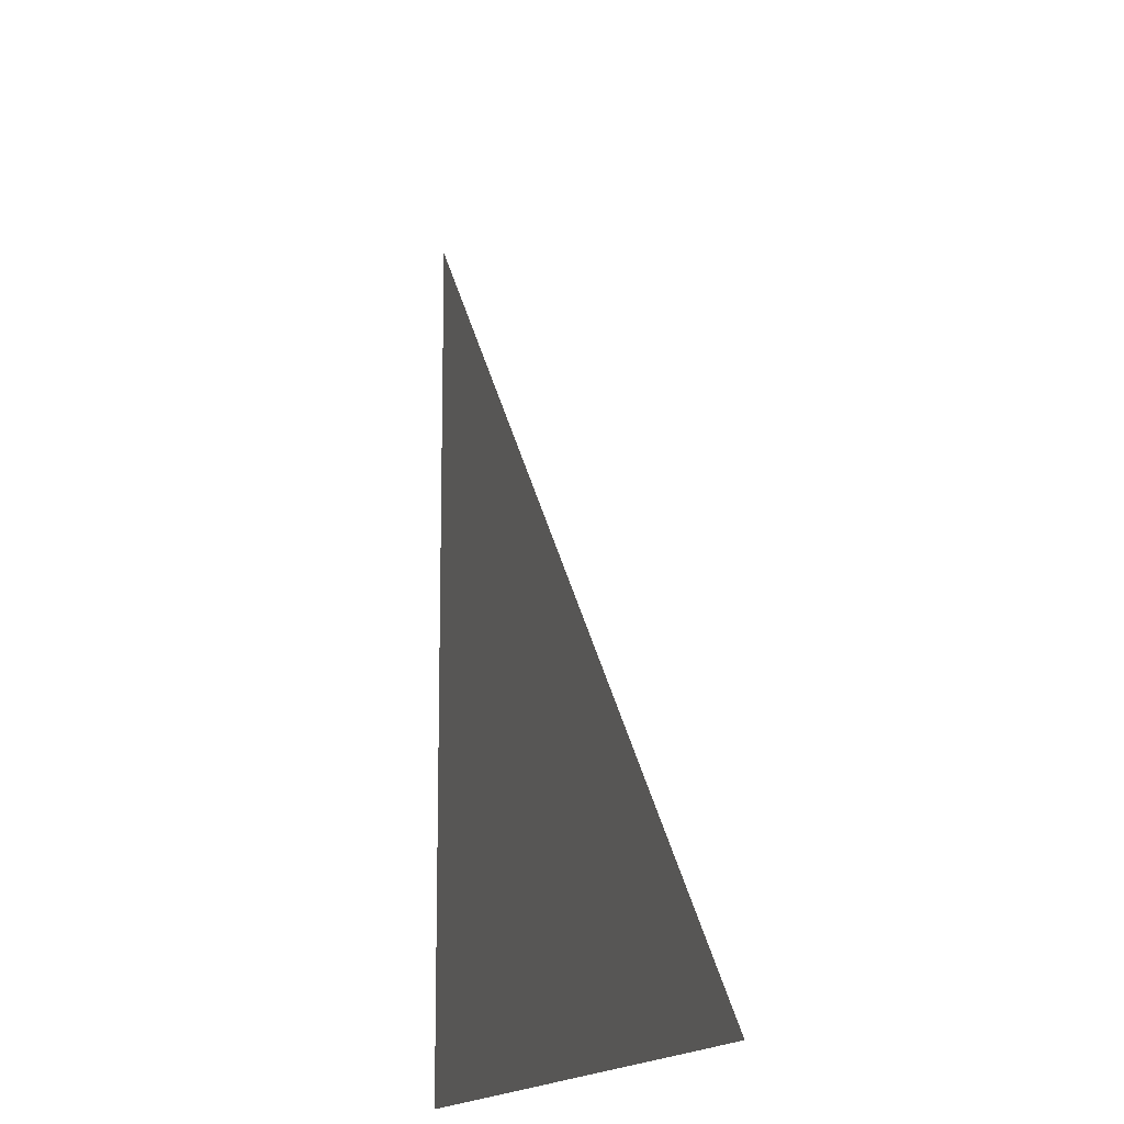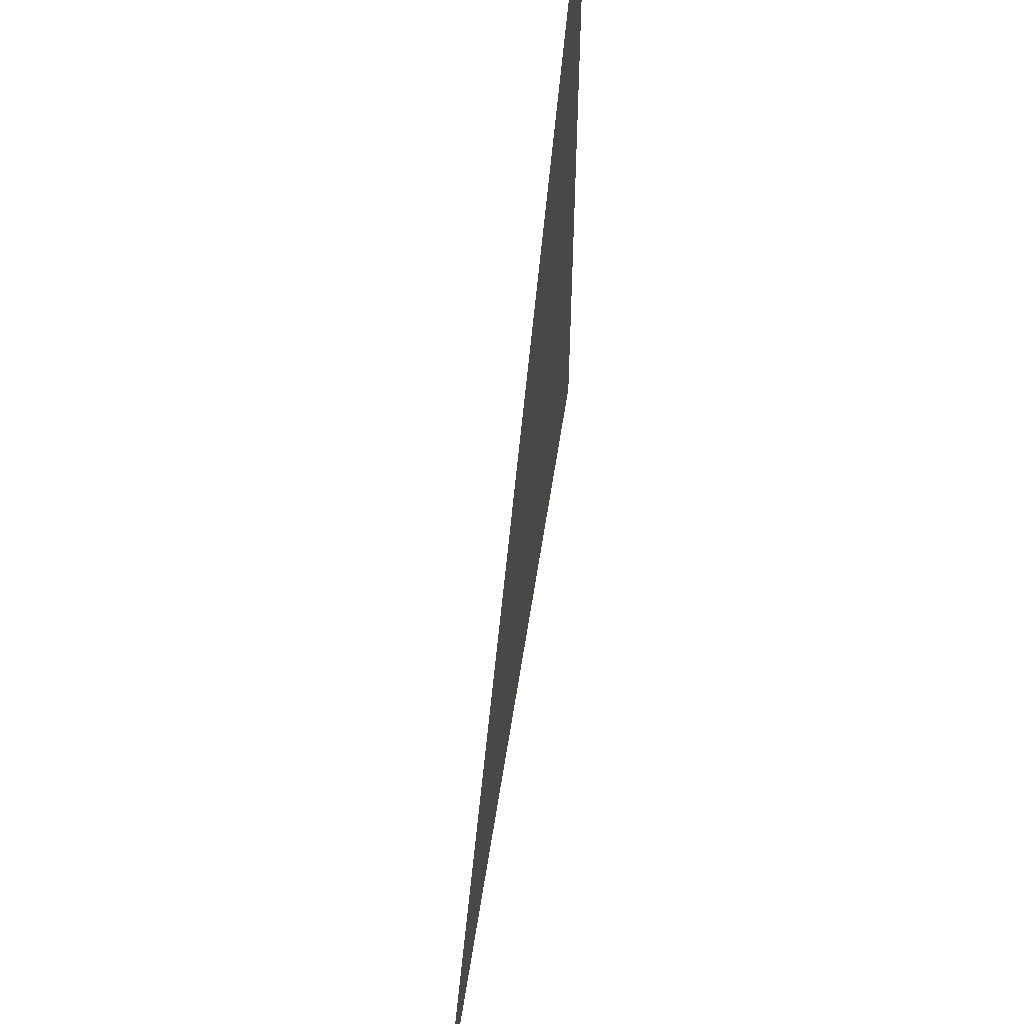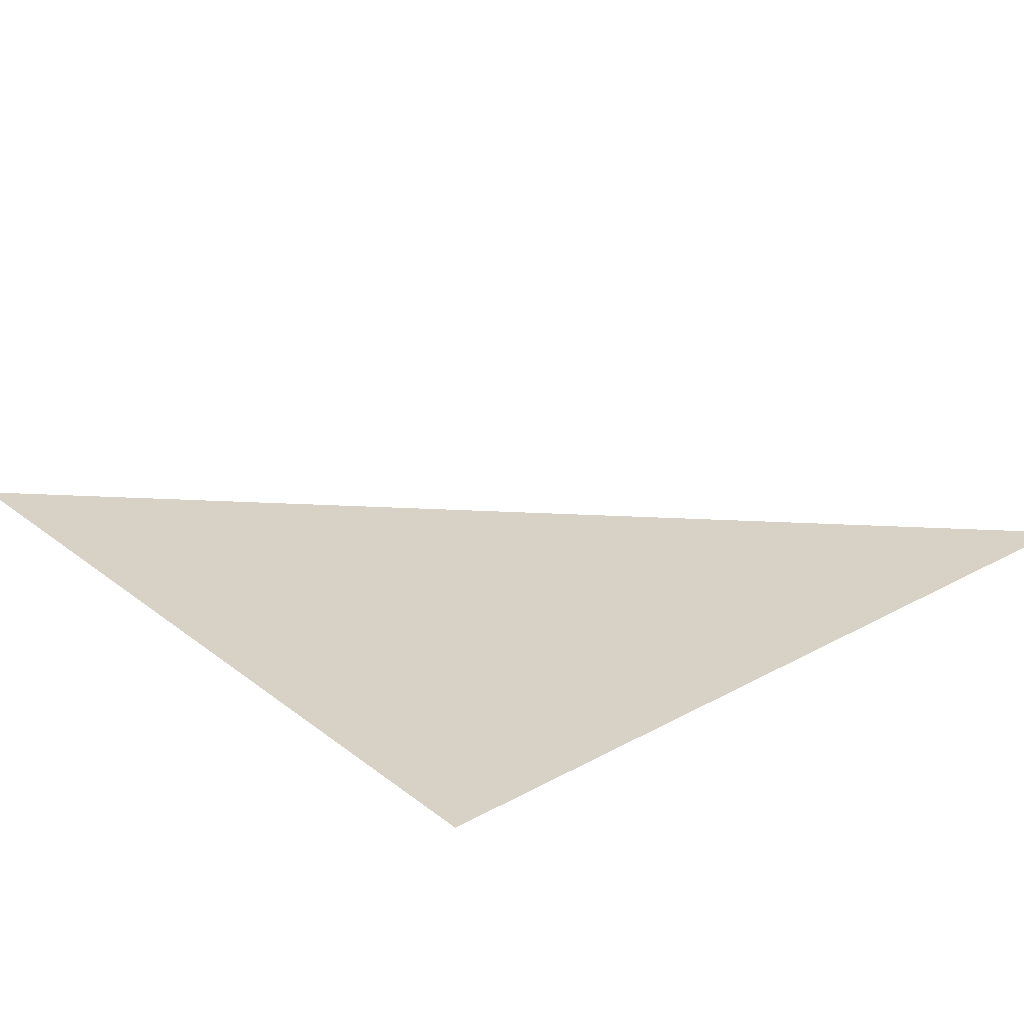
<metadata>
{"format":"obj","ext":"obj","renderer":"f3d","projection":"perspective","resolution":1024,"background":"white","views":[{"elev":-14.2,"azim":73.7,"up":"+Y"},{"elev":58.9,"azim":98.7,"up":"+Y"},{"elev":27.2,"azim":-40.3,"up":"+Z"}]}
</metadata>
<code>
v -0.0005817 -0.7347 -0.6233
v 0.0002835 -1 0.2868
v -0.1173 -0.9736 0.3069
f 24 25 26
f 24 26 23
f 28 29 30
f 28 30 27
f 32 33 34
f 32 34 31

</code>
